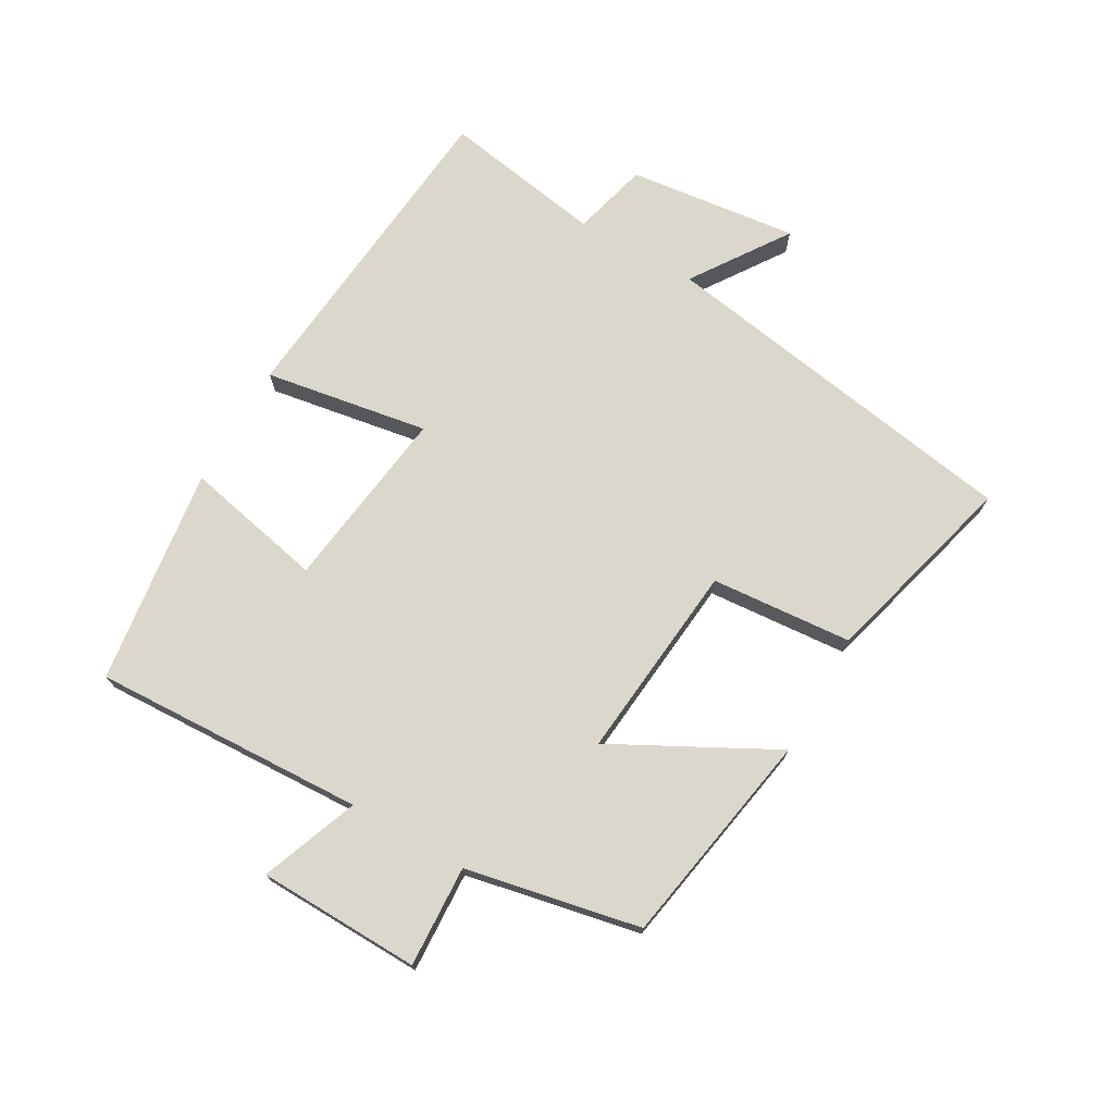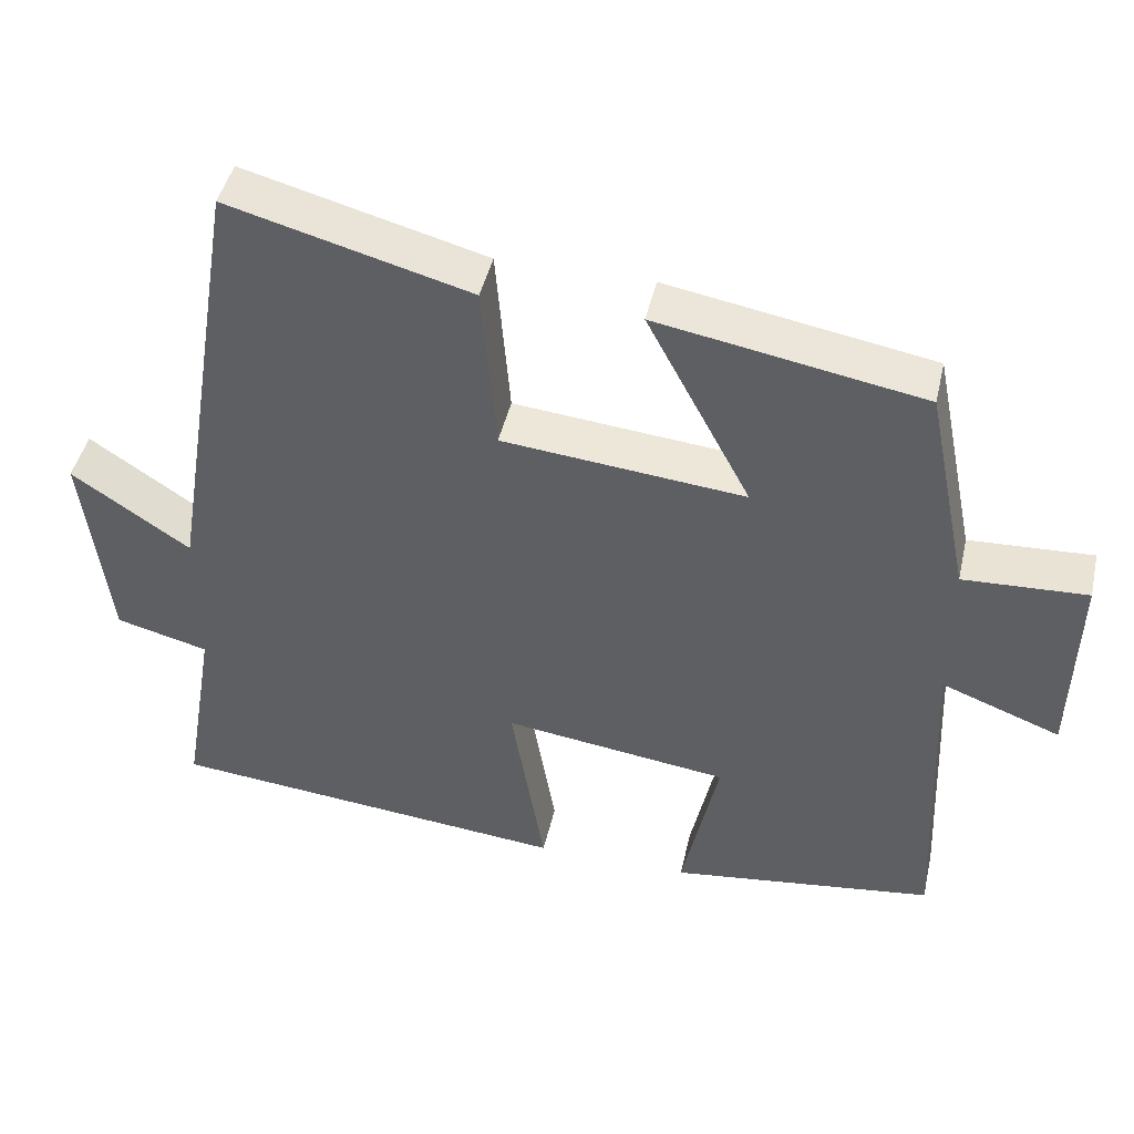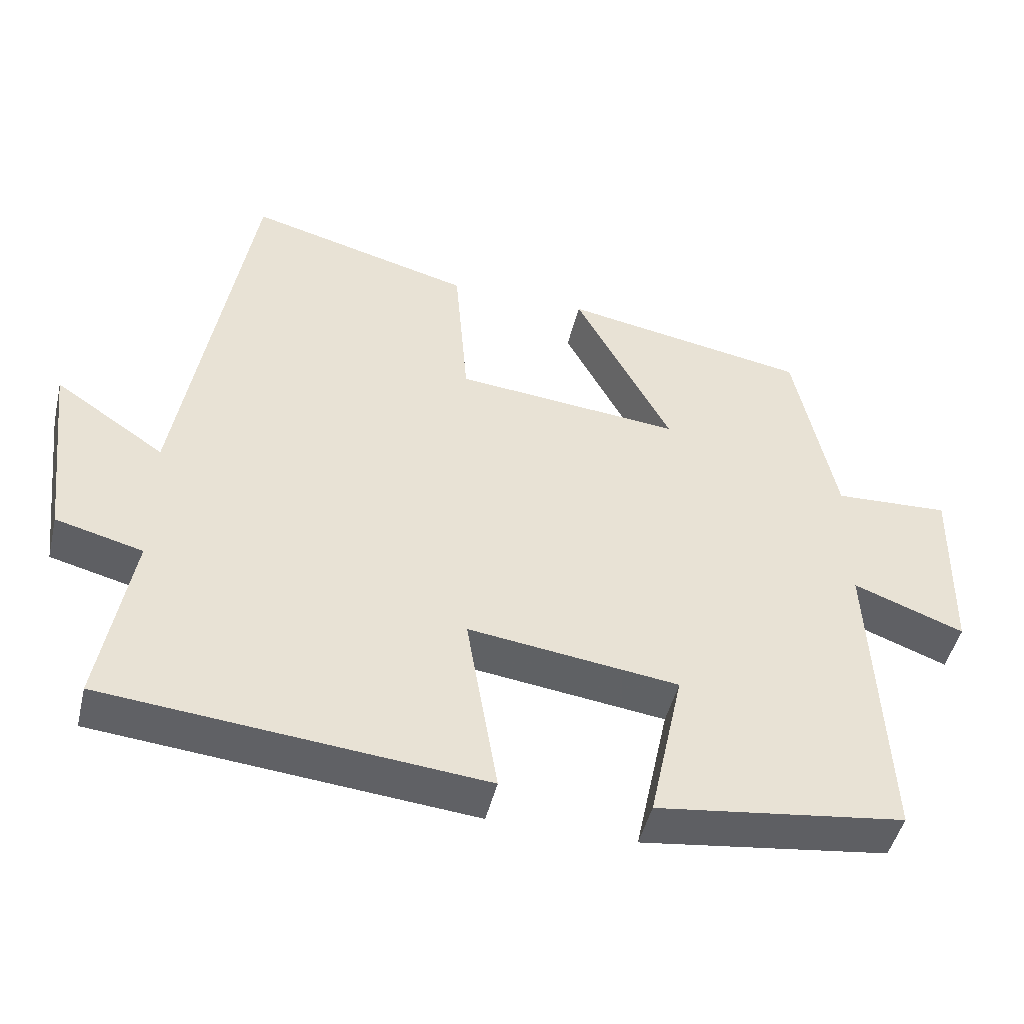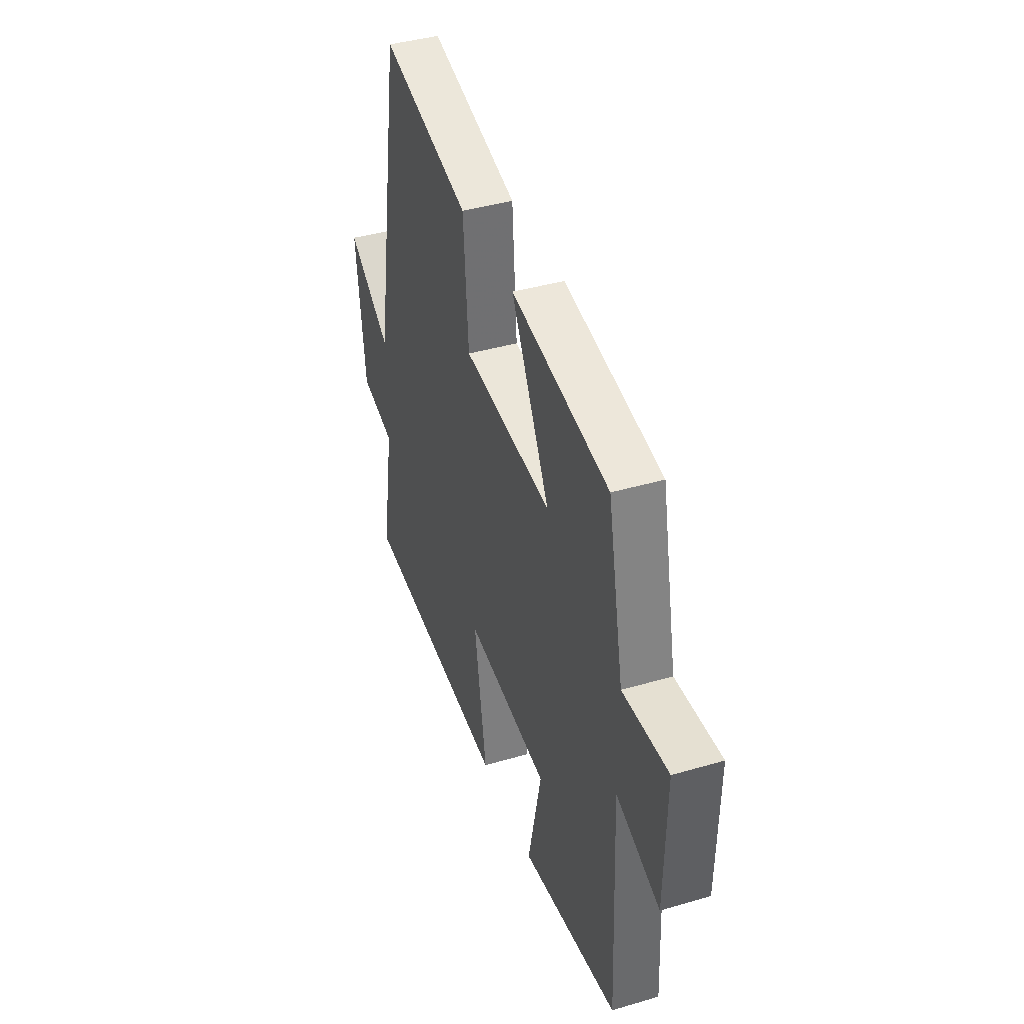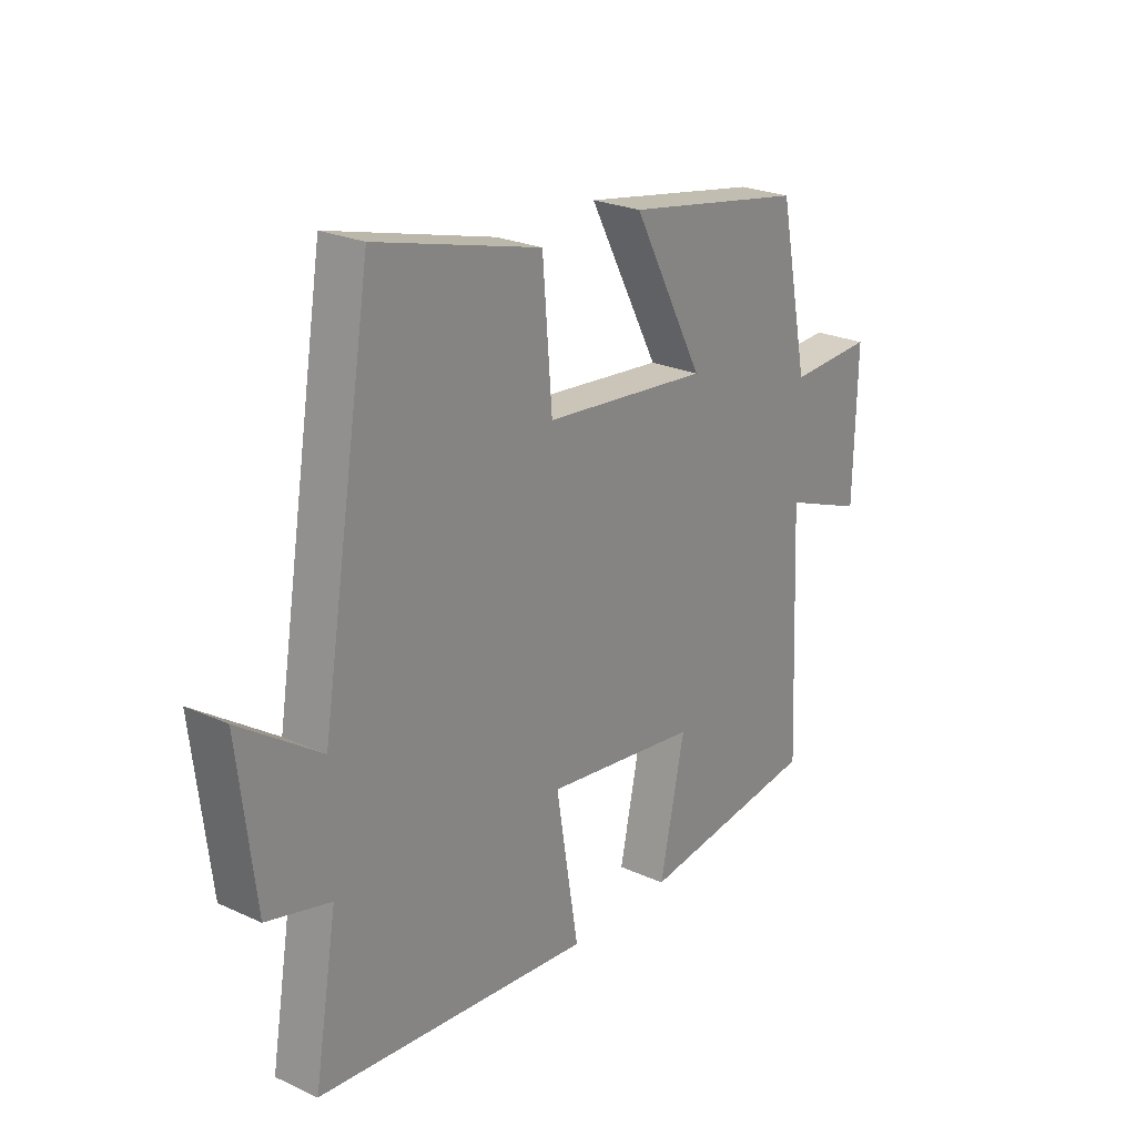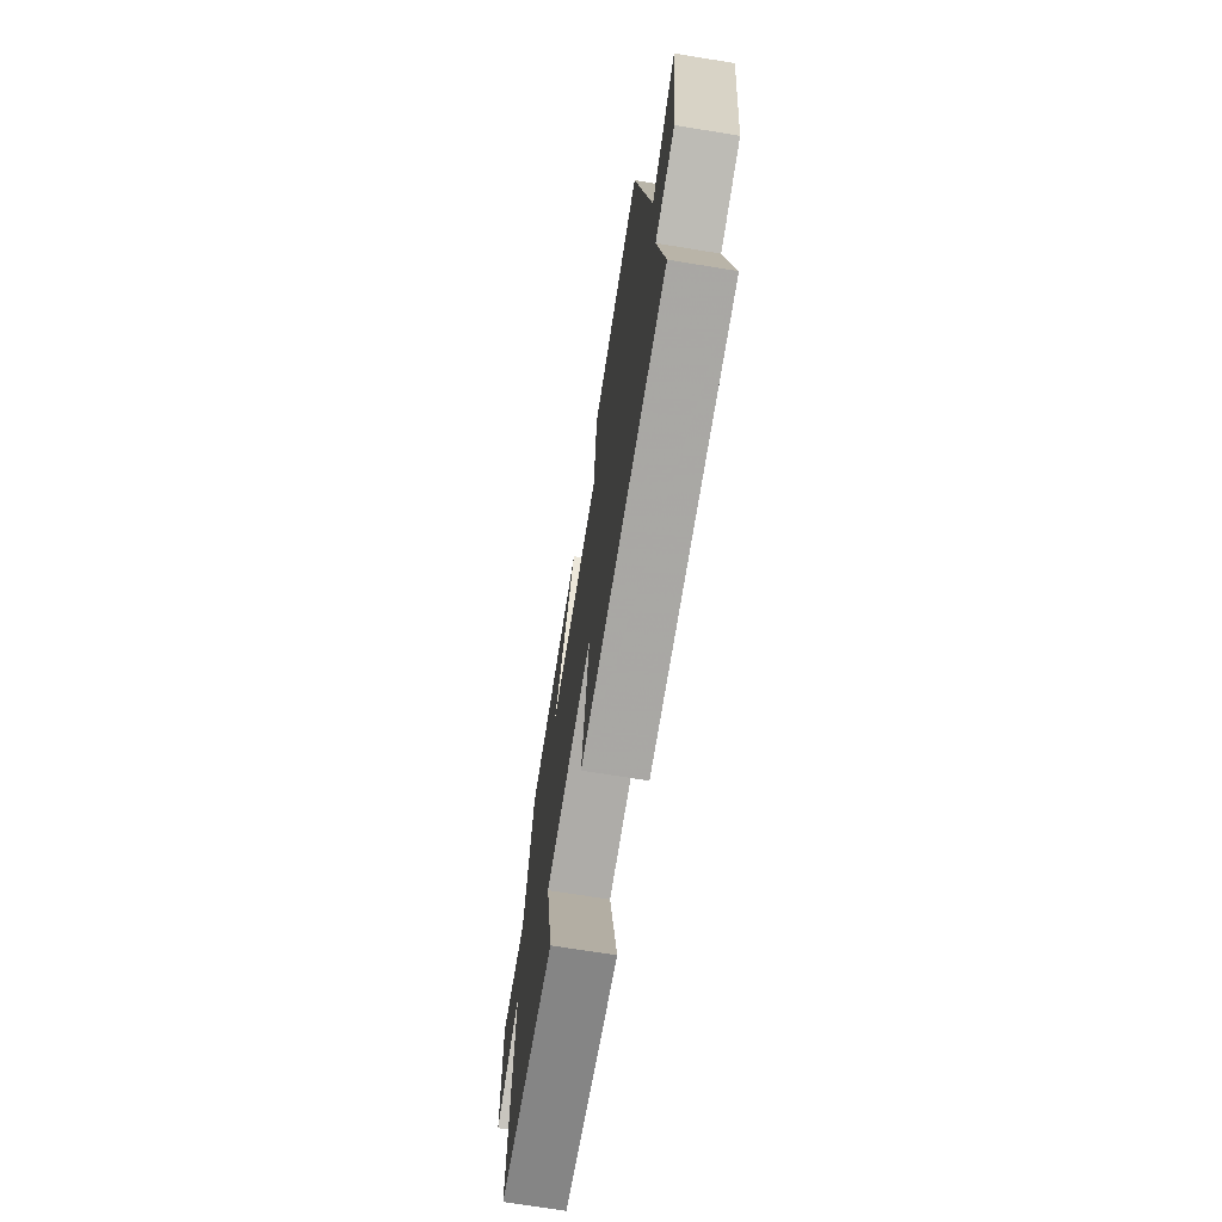
<metadata>
{"format":"obj","ext":"obj","renderer":"f3d","projection":"perspective","resolution":1024,"background":"white","views":[{"elev":73.0,"azim":-60.2,"up":"+Y"},{"elev":45.1,"azim":-167.2,"up":"+Z"},{"elev":-47.3,"azim":166.6,"up":"+Z"},{"elev":40.8,"azim":-109.7,"up":"+Z"},{"elev":24.3,"azim":127.0,"up":"+Z"},{"elev":-69.4,"azim":80.7,"up":"+Z"}]}
</metadata>
<code>
v 0.404 0.07 0.583
v 0.5 0.07 -0.001
v 0.652 0.07 0.102
v 0.62 0.07 -0.166
v 0.5 0.07 -0.197
v 0.543 0.07 -0.451
v 0.023 0.07 -0.5
v 0.066 0.07 -0.241
v -0.224 0.07 -0.279
v -0.177 0.07 -0.5
v -0.519 0.07 -0.454
v -0.5 0.07 -0.025
v -0.653 0.07 -0.083
v -0.659 0.07 0.173
v -0.5 0.07 0.165
v -0.444 0.07 0.44
v -0.103 0.07 0.5
v -0.237 0.07 0.247
v 0.075 0.07 0.277
v 0.093 0.07 0.5
v 0.404 0 0.583
v 0.5 0 -0.001
v 0.652 0 0.102
v 0.62 0 -0.166
v 0.5 0 -0.197
v 0.543 0 -0.451
v 0.023 0 -0.5
v 0.066 0 -0.241
v -0.224 0 -0.279
v -0.177 0 -0.5
v -0.519 0 -0.454
v -0.5 0 -0.025
v -0.653 0 -0.083
v -0.659 0 0.173
v -0.5 0 0.165
v -0.444 0 0.44
v -0.103 0 0.5
v -0.237 0 0.247
v 0.075 0 0.277
v 0.093 0 0.5
f 19 20 1 2
f 18 19 2
f 15 16 17 18
f 15 18 2
f 12 13 14 15
f 12 15 2
f 9 10 11 12
f 8 9 12 2
f 5 6 7 8
f 5 8 2
f 2 3 4 5
f 22 21 40 39
f 22 39 38
f 38 37 36 35
f 22 38 35
f 35 34 33 32
f 22 35 32
f 32 31 30 29
f 22 32 29 28
f 28 27 26 25
f 22 28 25
f 25 24 23 22
f 1 21 22 2
f 2 22 23 3
f 3 23 24 4
f 4 24 25 5
f 5 25 26 6
f 6 26 27 7
f 7 27 28 8
f 8 28 29 9
f 9 29 30 10
f 10 30 31 11
f 11 31 32 12
f 12 32 33 13
f 13 33 34 14
f 14 34 35 15
f 15 35 36 16
f 16 36 37 17
f 17 37 38 18
f 18 38 39 19
f 19 39 40 20
f 20 40 21 1

</code>
